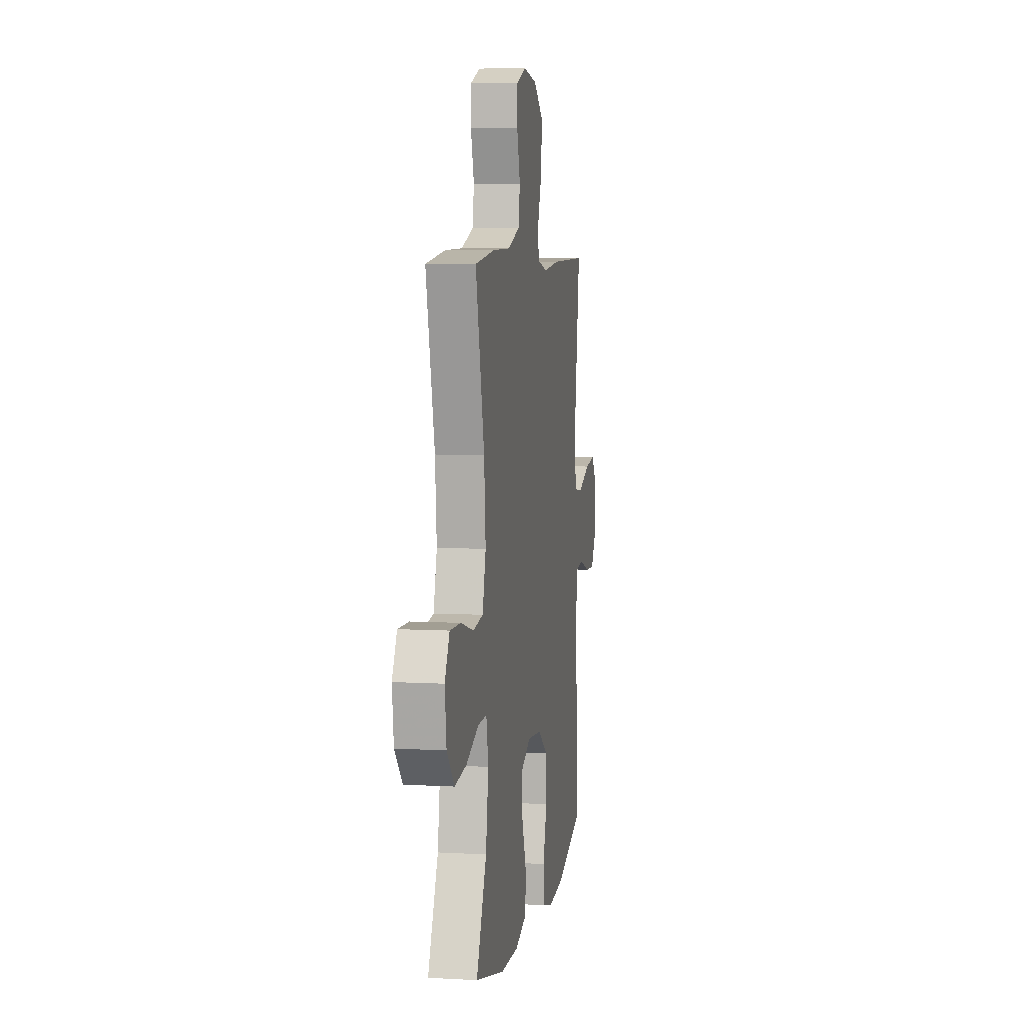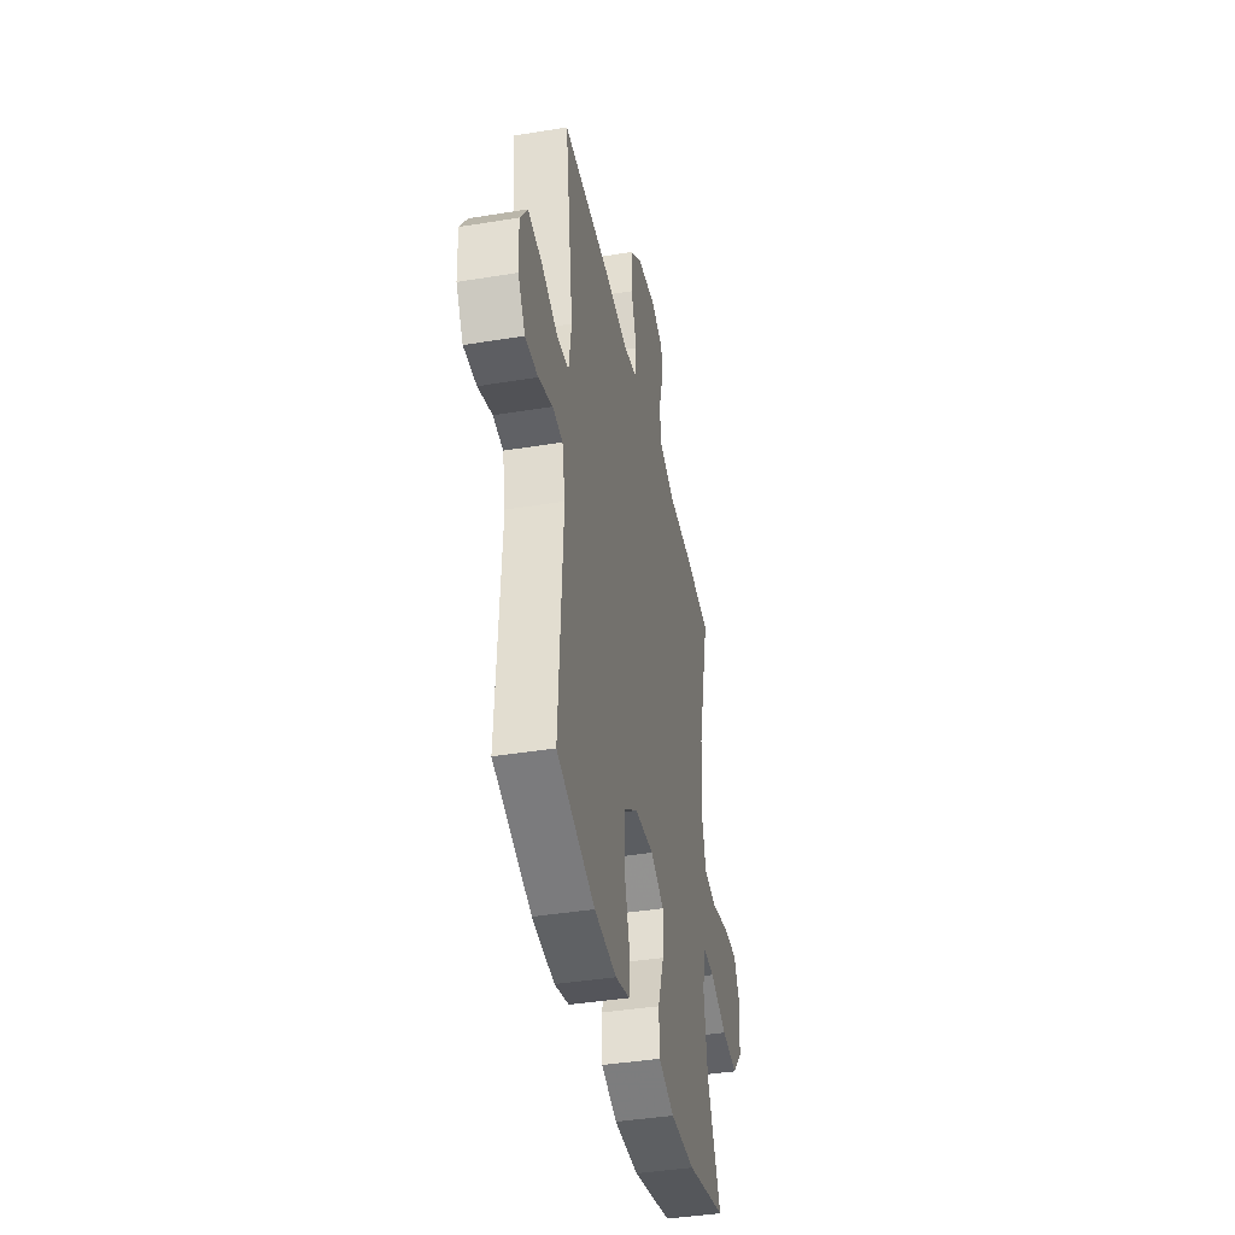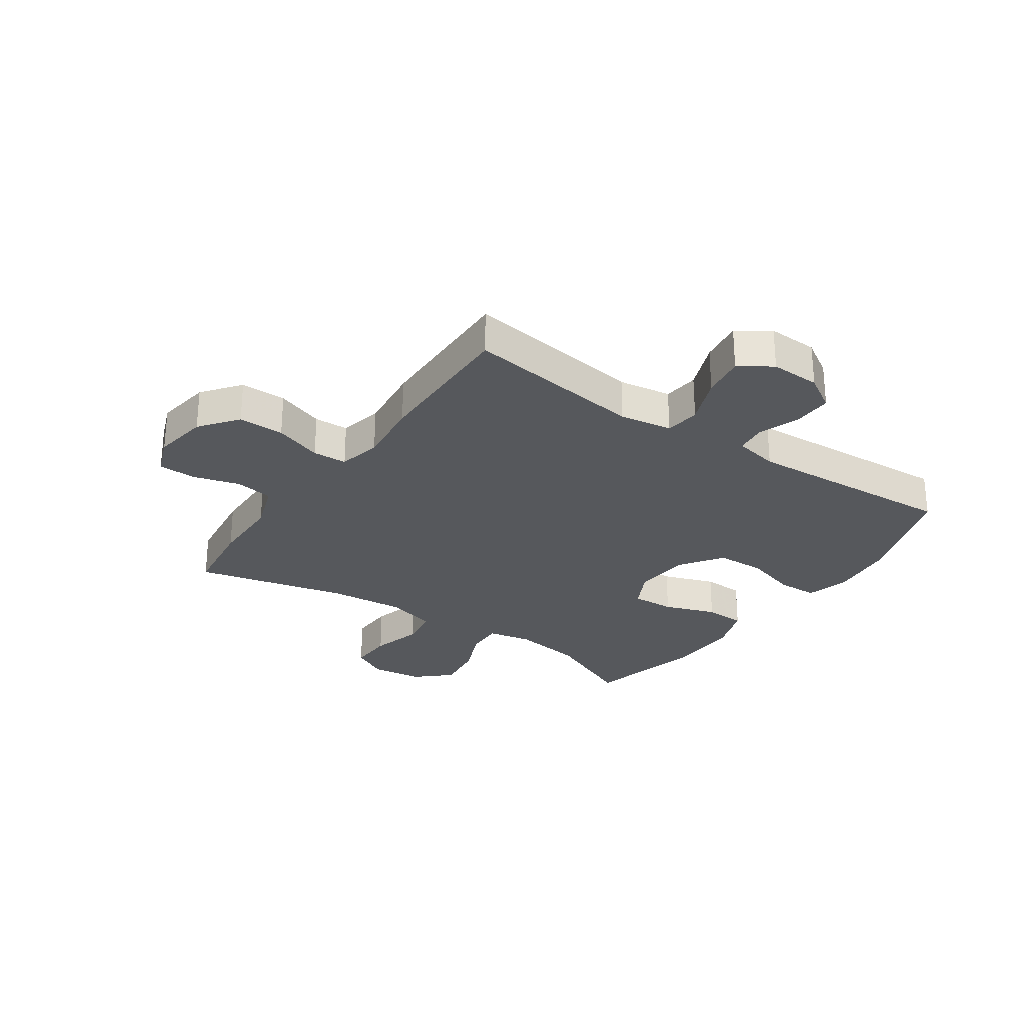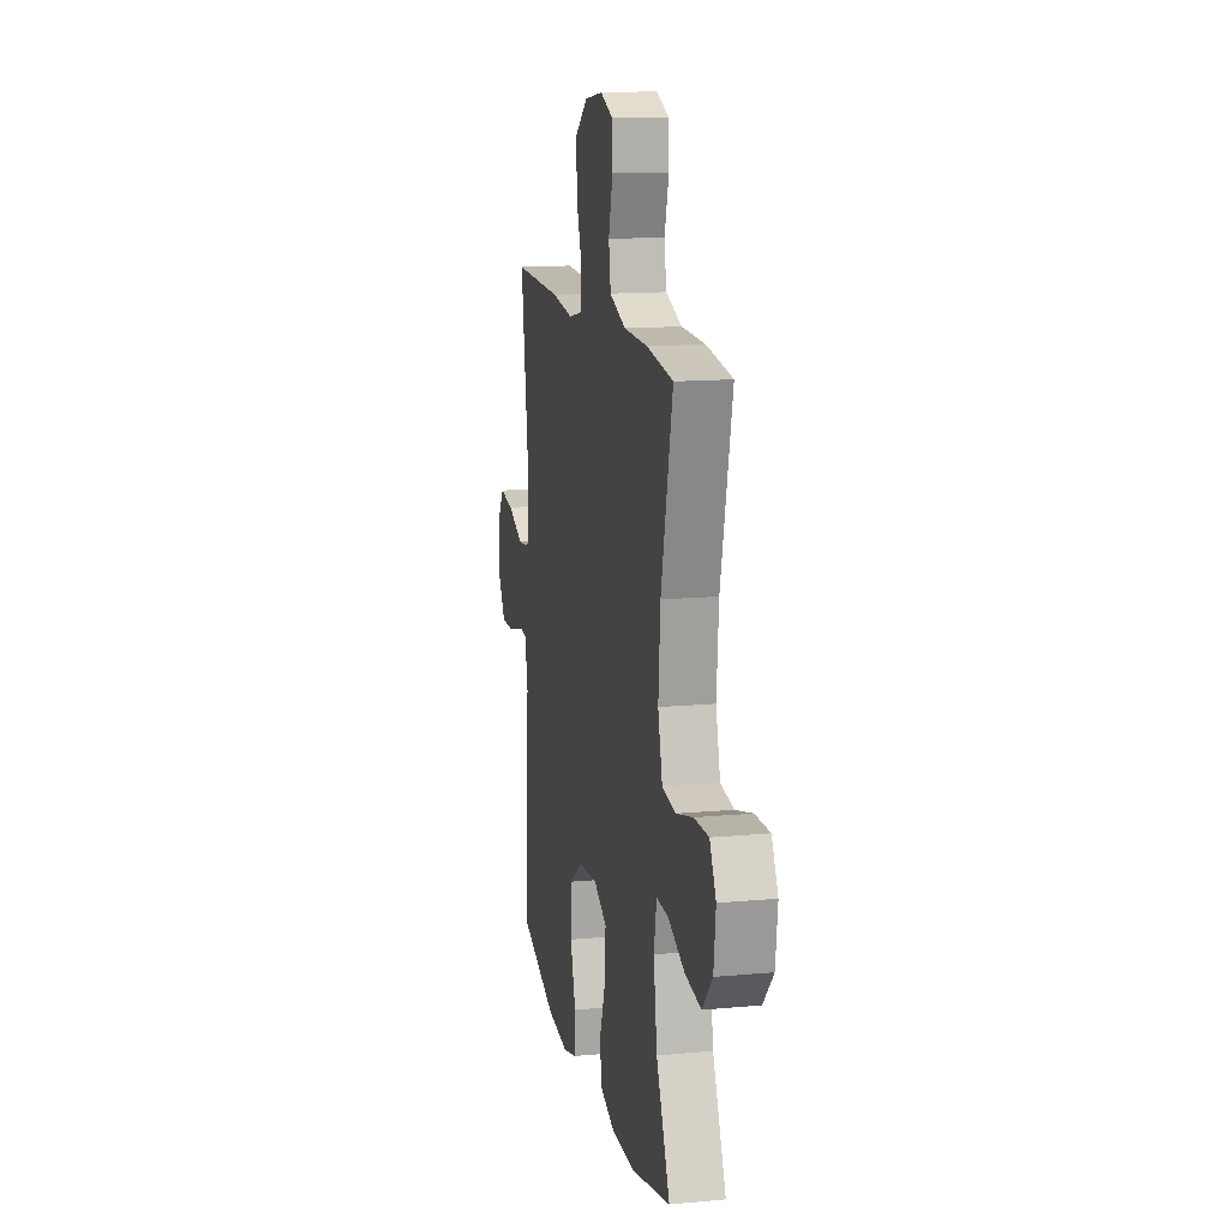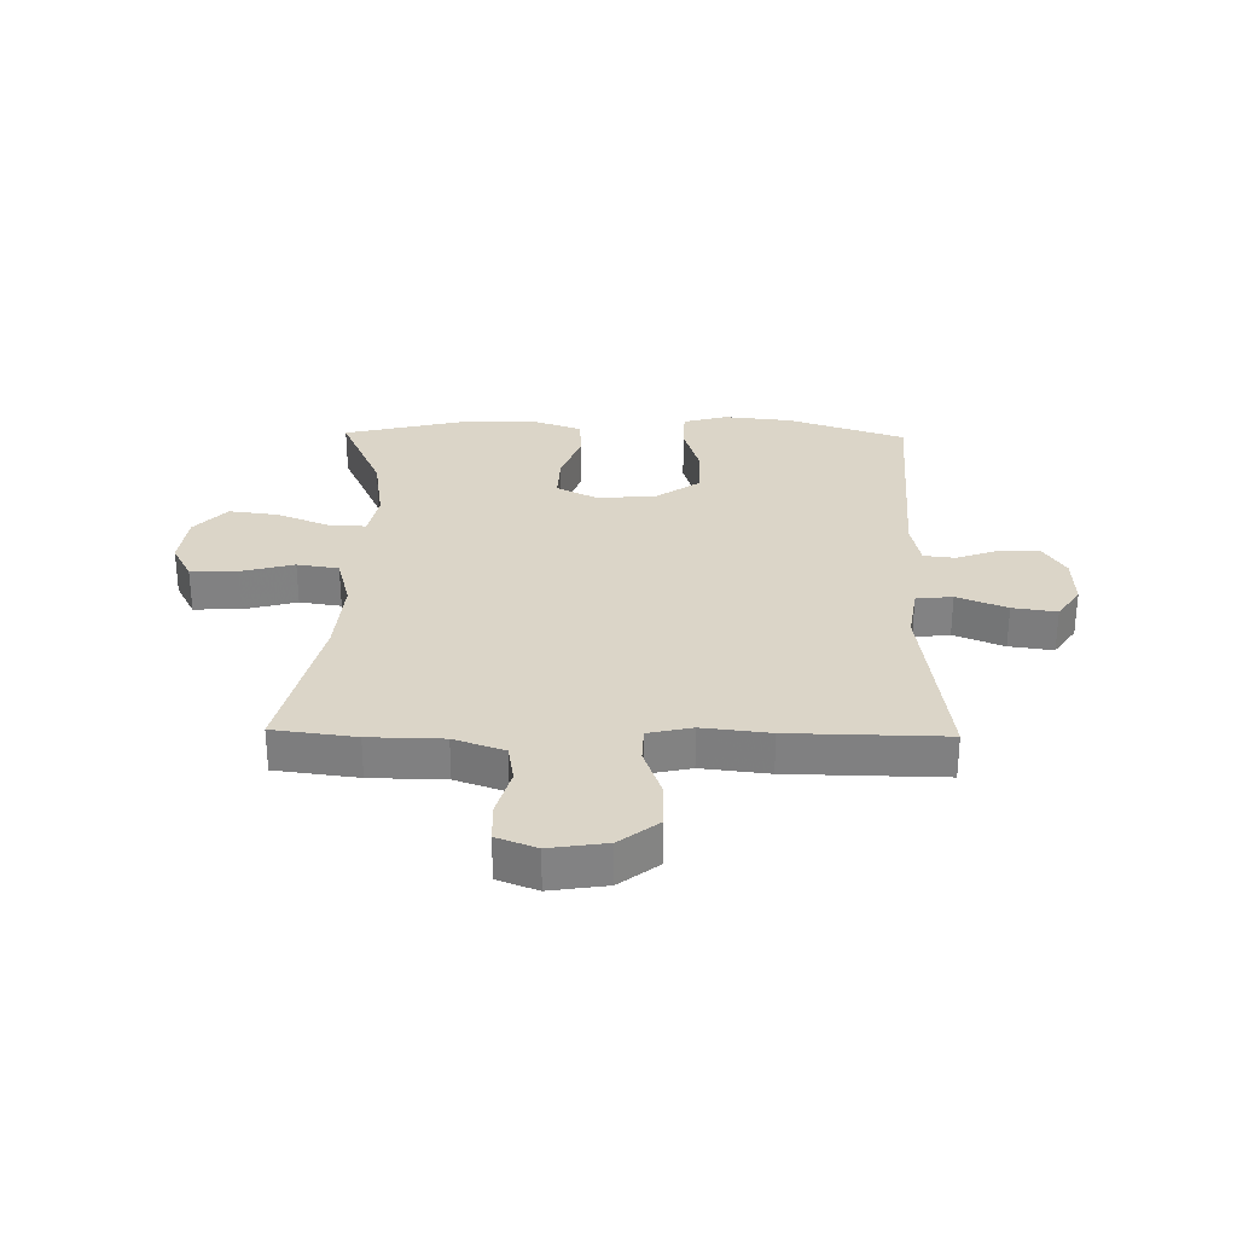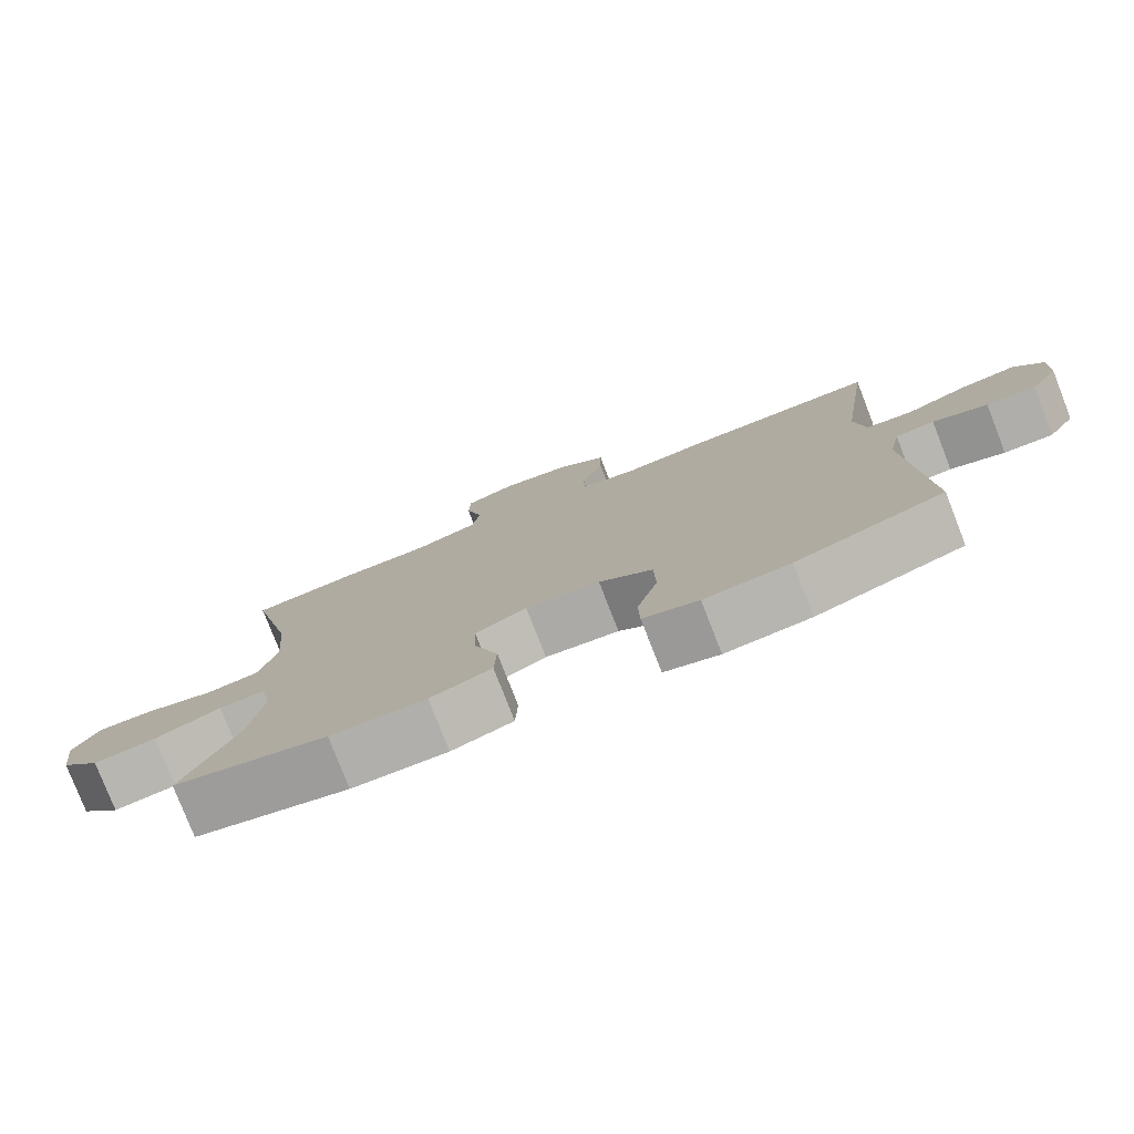
<metadata>
{"format":"obj","ext":"obj","renderer":"f3d","projection":"perspective","resolution":1024,"background":"white","views":[{"elev":6.4,"azim":-80.4,"up":"+Z"},{"elev":-40.6,"azim":101.4,"up":"+Z"},{"elev":-27.7,"azim":55.5,"up":"+Y"},{"elev":14.2,"azim":-101.5,"up":"+Z"},{"elev":29.6,"azim":1.1,"up":"+Y"},{"elev":-78.6,"azim":21.3,"up":"+Z"}]}
</metadata>
<code>
v -0.5 0.07 0.5
v -0.359 0.07 0.518
v -0.232 0.07 0.52
v -0.146 0.07 0.55
v -0.135 0.07 0.616
v -0.158 0.07 0.698
v -0.156 0.07 0.764
v -0.088 0.07 0.79
v 0.009 0.07 0.775
v 0.075 0.07 0.724
v 0.074 0.07 0.644
v 0.044 0.07 0.56
v 0.046 0.07 0.5
v 0.121 0.07 0.483
v 0.236 0.07 0.496
v 0.5 0.07 0.5
v 0.456 0.07 0.186
v 0.47 0.07 0.094
v 0.532 0.07 0.087
v 0.617 0.07 0.121
v 0.692 0.07 0.132
v 0.73 0.07 0.076
v 0.727 0.07 -0.011
v 0.689 0.07 -0.072
v 0.622 0.07 -0.07
v 0.548 0.07 -0.044
v 0.495 0.07 -0.05
v 0.479 0.07 -0.128
v 0.5 0.07 -0.5
v 0.3 0.07 -0.568
v 0.184 0.07 -0.58
v 0.109 0.07 -0.559
v 0.107 0.07 -0.489
v 0.135 0.07 -0.395
v 0.133 0.07 -0.309
v 0.06 0.07 -0.258
v -0.041 0.07 -0.249
v -0.111 0.07 -0.285
v -0.108 0.07 -0.361
v -0.076 0.07 -0.452
v -0.079 0.07 -0.524
v -0.162 0.07 -0.553
v -0.291 0.07 -0.551
v -0.5 0.07 -0.5
v -0.427 0.07 -0.338
v -0.408 0.07 -0.215
v -0.423 0.07 -0.137
v -0.486 0.07 -0.139
v -0.576 0.07 -0.176
v -0.661 0.07 -0.187
v -0.715 0.07 -0.127
v -0.726 0.07 -0.037
v -0.692 0.07 0.027
v -0.614 0.07 0.025
v -0.522 0.07 0
v -0.451 0.07 0.011
v -0.427 0.07 0.101
v -0.438 0.07 0.234
v -0.5 0 0.5
v -0.359 0 0.518
v -0.232 0 0.52
v -0.146 0 0.55
v -0.135 0 0.616
v -0.158 0 0.698
v -0.156 0 0.764
v -0.088 0 0.79
v 0.009 0 0.775
v 0.075 0 0.724
v 0.074 0 0.644
v 0.044 0 0.56
v 0.046 0 0.5
v 0.121 0 0.483
v 0.236 0 0.496
v 0.5 0 0.5
v 0.456 0 0.186
v 0.47 0 0.094
v 0.532 0 0.087
v 0.617 0 0.121
v 0.692 0 0.132
v 0.73 0 0.076
v 0.727 0 -0.011
v 0.689 0 -0.072
v 0.622 0 -0.07
v 0.548 0 -0.044
v 0.495 0 -0.05
v 0.479 0 -0.128
v 0.5 0 -0.5
v 0.3 0 -0.568
v 0.184 0 -0.58
v 0.109 0 -0.559
v 0.107 0 -0.489
v 0.135 0 -0.395
v 0.133 0 -0.309
v 0.06 0 -0.258
v -0.041 0 -0.249
v -0.111 0 -0.285
v -0.108 0 -0.361
v -0.076 0 -0.452
v -0.079 0 -0.524
v -0.162 0 -0.553
v -0.291 0 -0.551
v -0.5 0 -0.5
v -0.427 0 -0.338
v -0.408 0 -0.215
v -0.423 0 -0.137
v -0.486 0 -0.139
v -0.576 0 -0.176
v -0.661 0 -0.187
v -0.715 0 -0.127
v -0.726 0 -0.037
v -0.692 0 0.027
v -0.614 0 0.025
v -0.522 0 0
v -0.451 0 0.011
v -0.427 0 0.101
v -0.438 0 0.234
f 52 53 54 55
f 52 55 56
f 51 52 56
f 48 49 50 51
f 47 48 51 56
f 46 47 56 57
f 42 43 44 45
f 42 45 46
f 39 40 41 42
f 38 39 42 46
f 37 38 46 57
f 31 32 33 34
f 31 34 35
f 28 29 30 31
f 27 28 31 35
f 23 24 25 26
f 23 26 27
f 22 23 27
f 19 20 21 22
f 19 22 27
f 18 19 27 35
f 14 15 16 17
f 13 14 17 18
f 9 10 11 12
f 9 12 13
f 8 9 13
f 5 6 7 8
f 4 5 8 13
f 3 4 13 18
f 58 1 2 3
f 36 37 57 58
f 35 36 58
f 3 18 35 58
f 113 112 111 110
f 114 113 110
f 114 110 109
f 109 108 107 106
f 114 109 106 105
f 115 114 105 104
f 103 102 101 100
f 104 103 100
f 100 99 98 97
f 104 100 97 96
f 115 104 96 95
f 92 91 90 89
f 93 92 89
f 89 88 87 86
f 93 89 86 85
f 84 83 82 81
f 85 84 81
f 85 81 80
f 80 79 78 77
f 85 80 77
f 93 85 77 76
f 75 74 73 72
f 76 75 72 71
f 70 69 68 67
f 71 70 67
f 71 67 66
f 66 65 64 63
f 71 66 63 62
f 76 71 62 61
f 61 60 59 116
f 116 115 95 94
f 116 94 93
f 116 93 76 61
f 1 59 60 2
f 2 60 61 3
f 3 61 62 4
f 4 62 63 5
f 5 63 64 6
f 6 64 65 7
f 7 65 66 8
f 8 66 67 9
f 9 67 68 10
f 10 68 69 11
f 11 69 70 12
f 12 70 71 13
f 13 71 72 14
f 14 72 73 15
f 15 73 74 16
f 16 74 75 17
f 17 75 76 18
f 18 76 77 19
f 19 77 78 20
f 20 78 79 21
f 21 79 80 22
f 22 80 81 23
f 23 81 82 24
f 24 82 83 25
f 25 83 84 26
f 26 84 85 27
f 27 85 86 28
f 28 86 87 29
f 29 87 88 30
f 30 88 89 31
f 31 89 90 32
f 32 90 91 33
f 33 91 92 34
f 34 92 93 35
f 35 93 94 36
f 36 94 95 37
f 37 95 96 38
f 38 96 97 39
f 39 97 98 40
f 40 98 99 41
f 41 99 100 42
f 42 100 101 43
f 43 101 102 44
f 44 102 103 45
f 45 103 104 46
f 46 104 105 47
f 47 105 106 48
f 48 106 107 49
f 49 107 108 50
f 50 108 109 51
f 51 109 110 52
f 52 110 111 53
f 53 111 112 54
f 54 112 113 55
f 55 113 114 56
f 56 114 115 57
f 57 115 116 58
f 58 116 59 1

</code>
